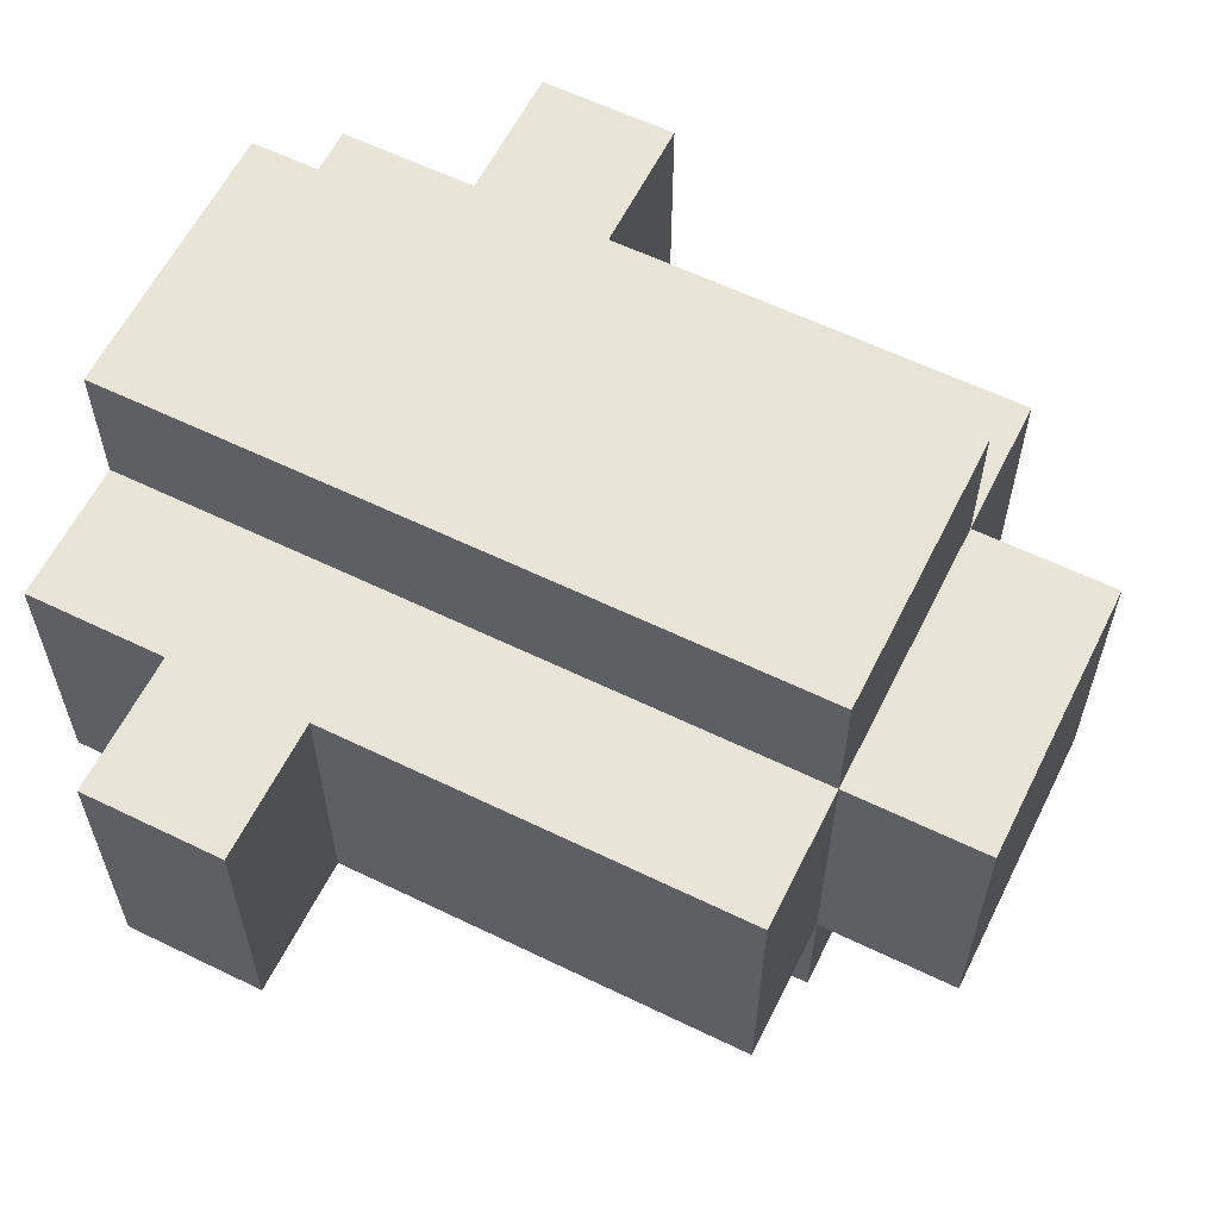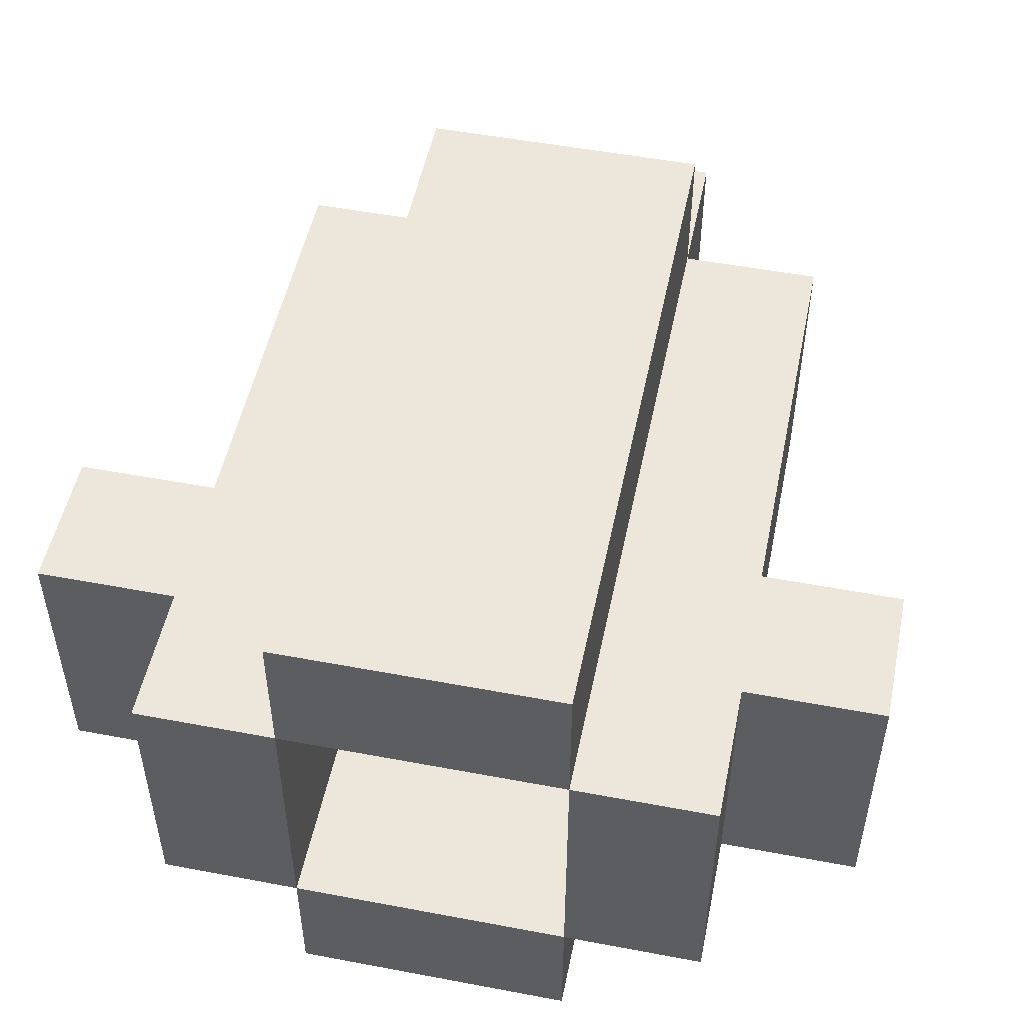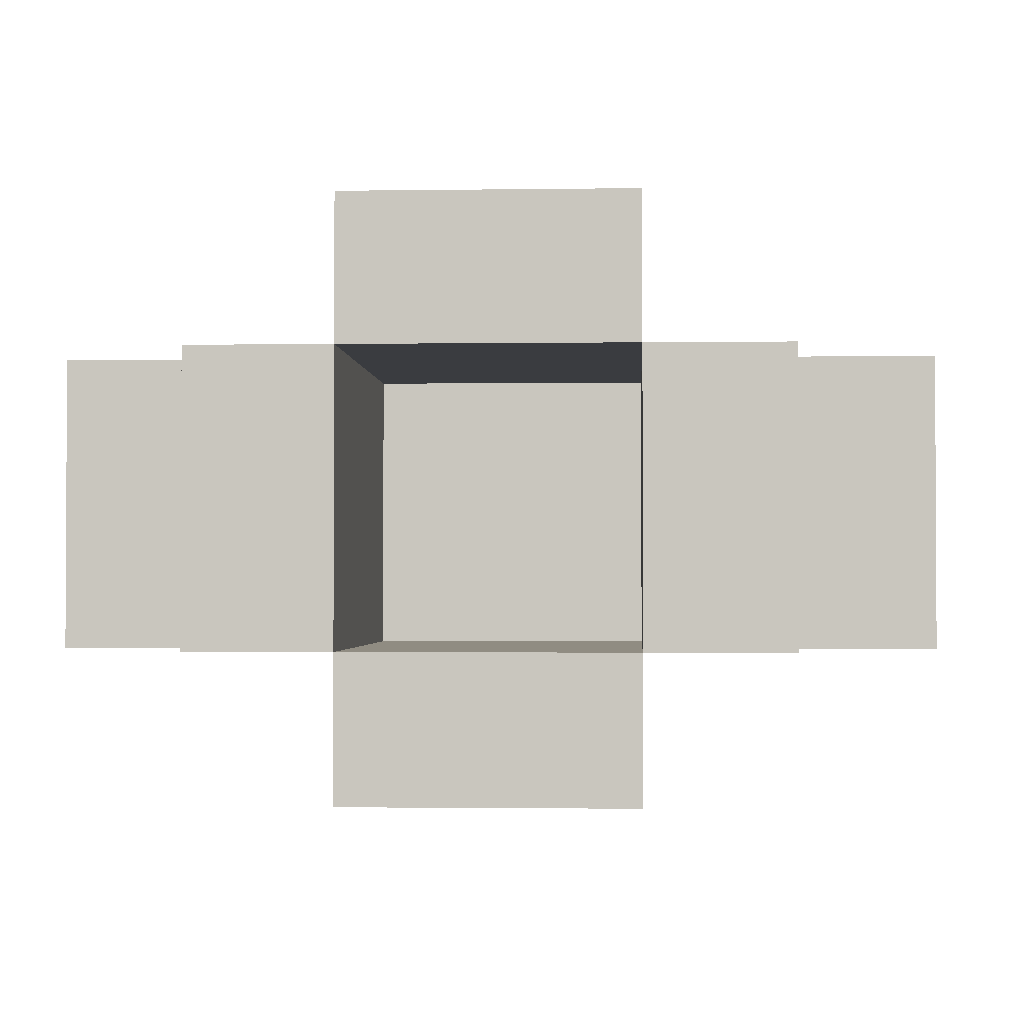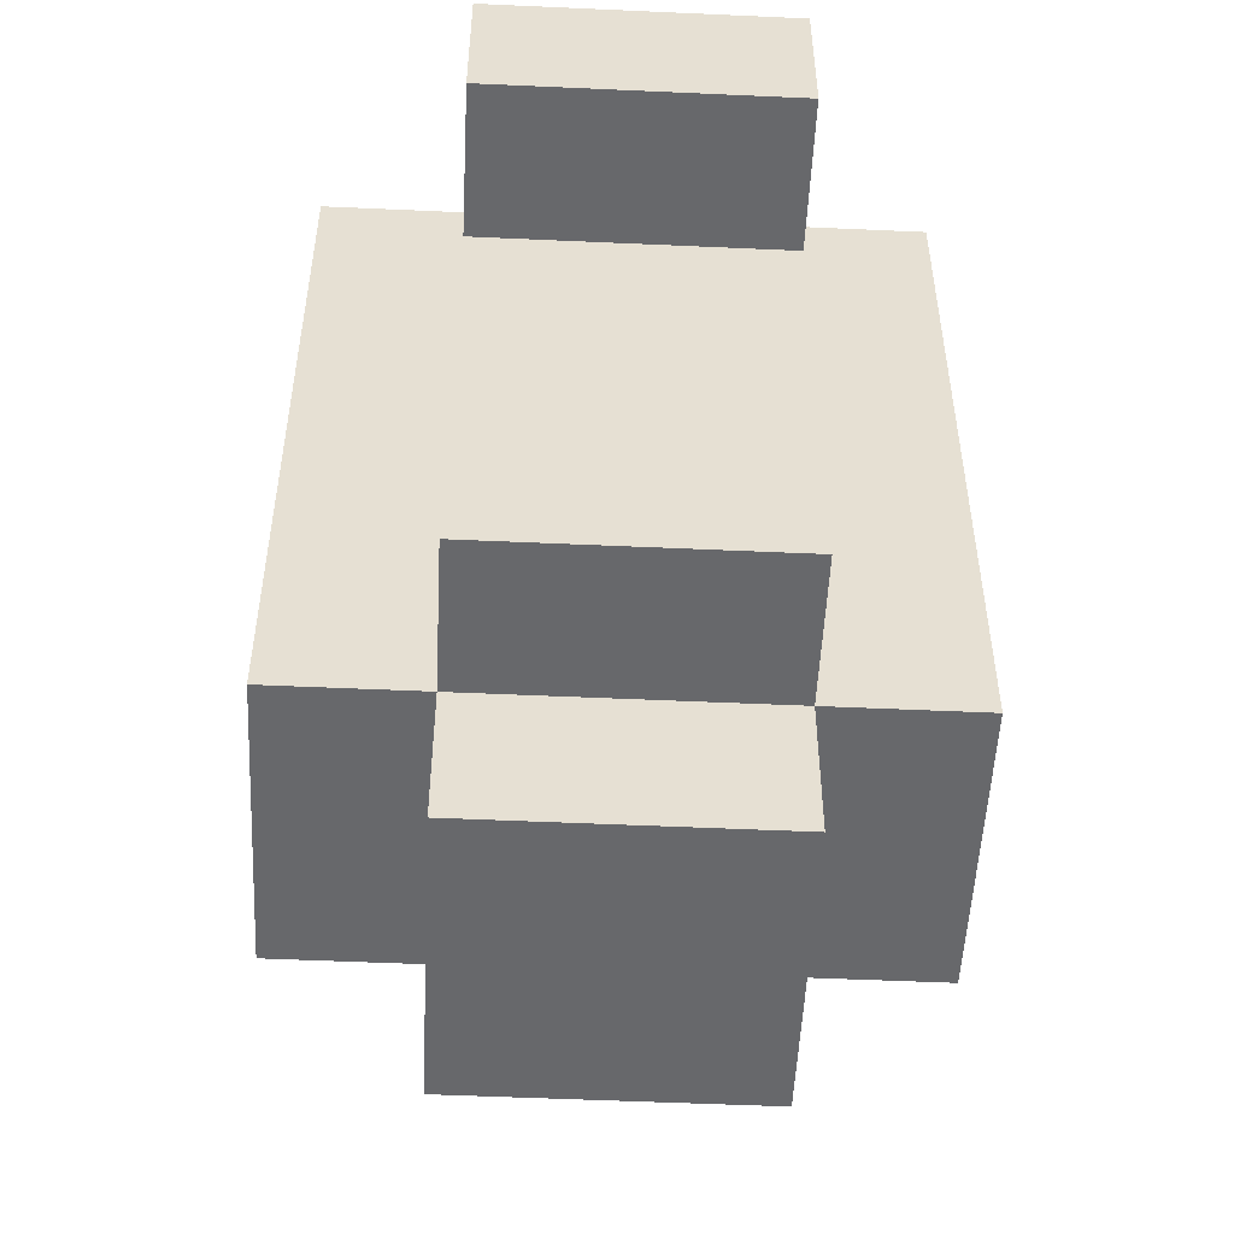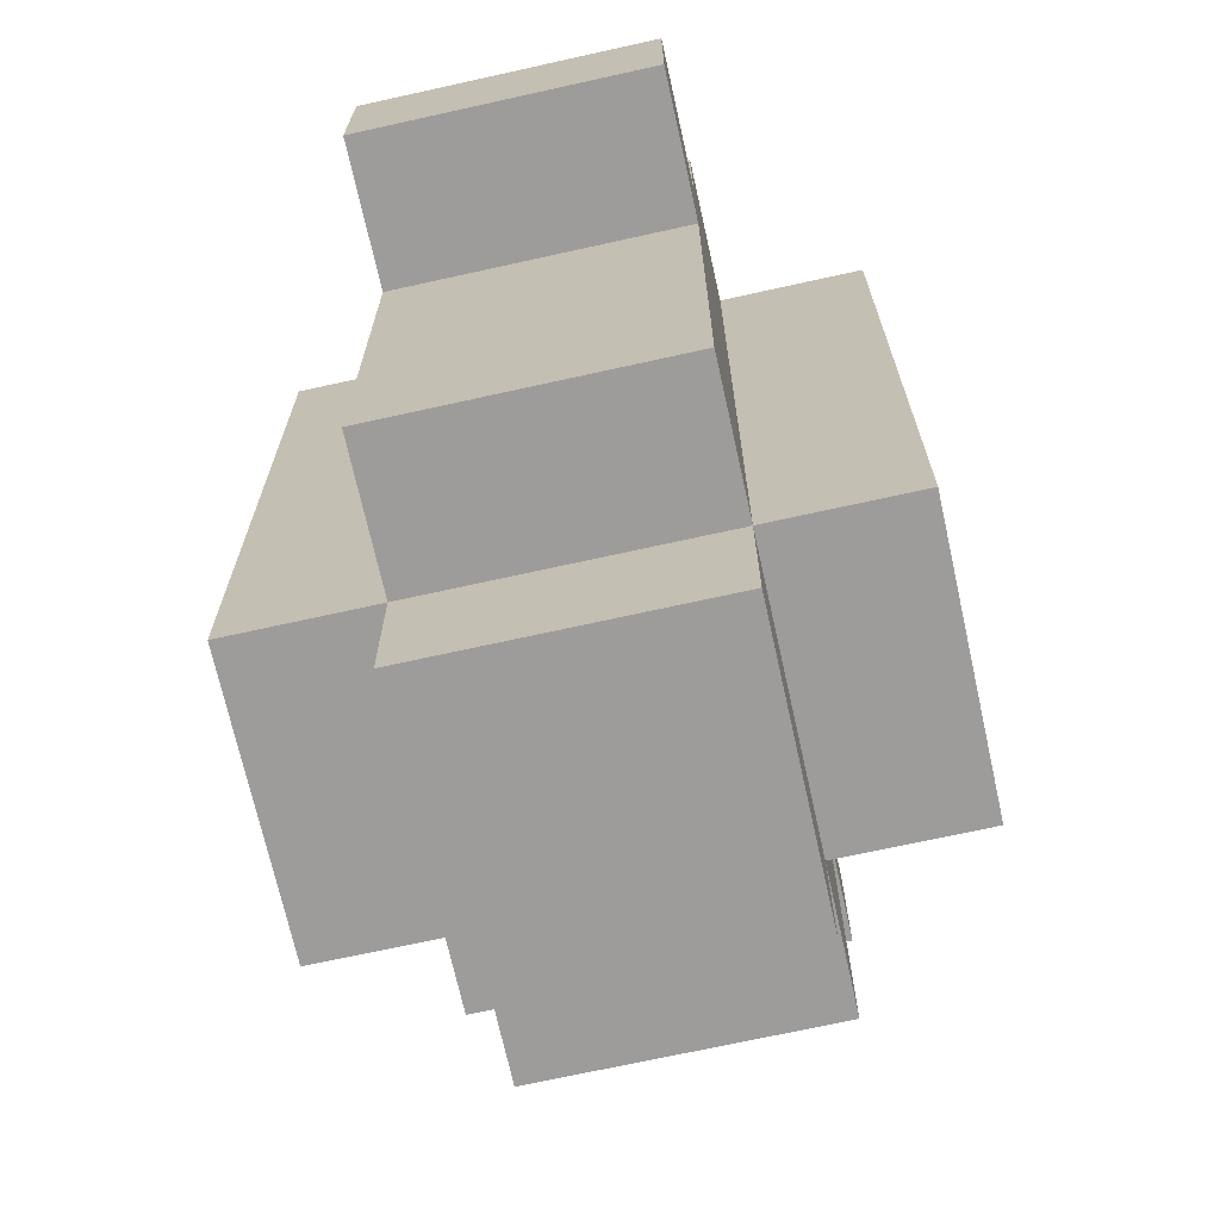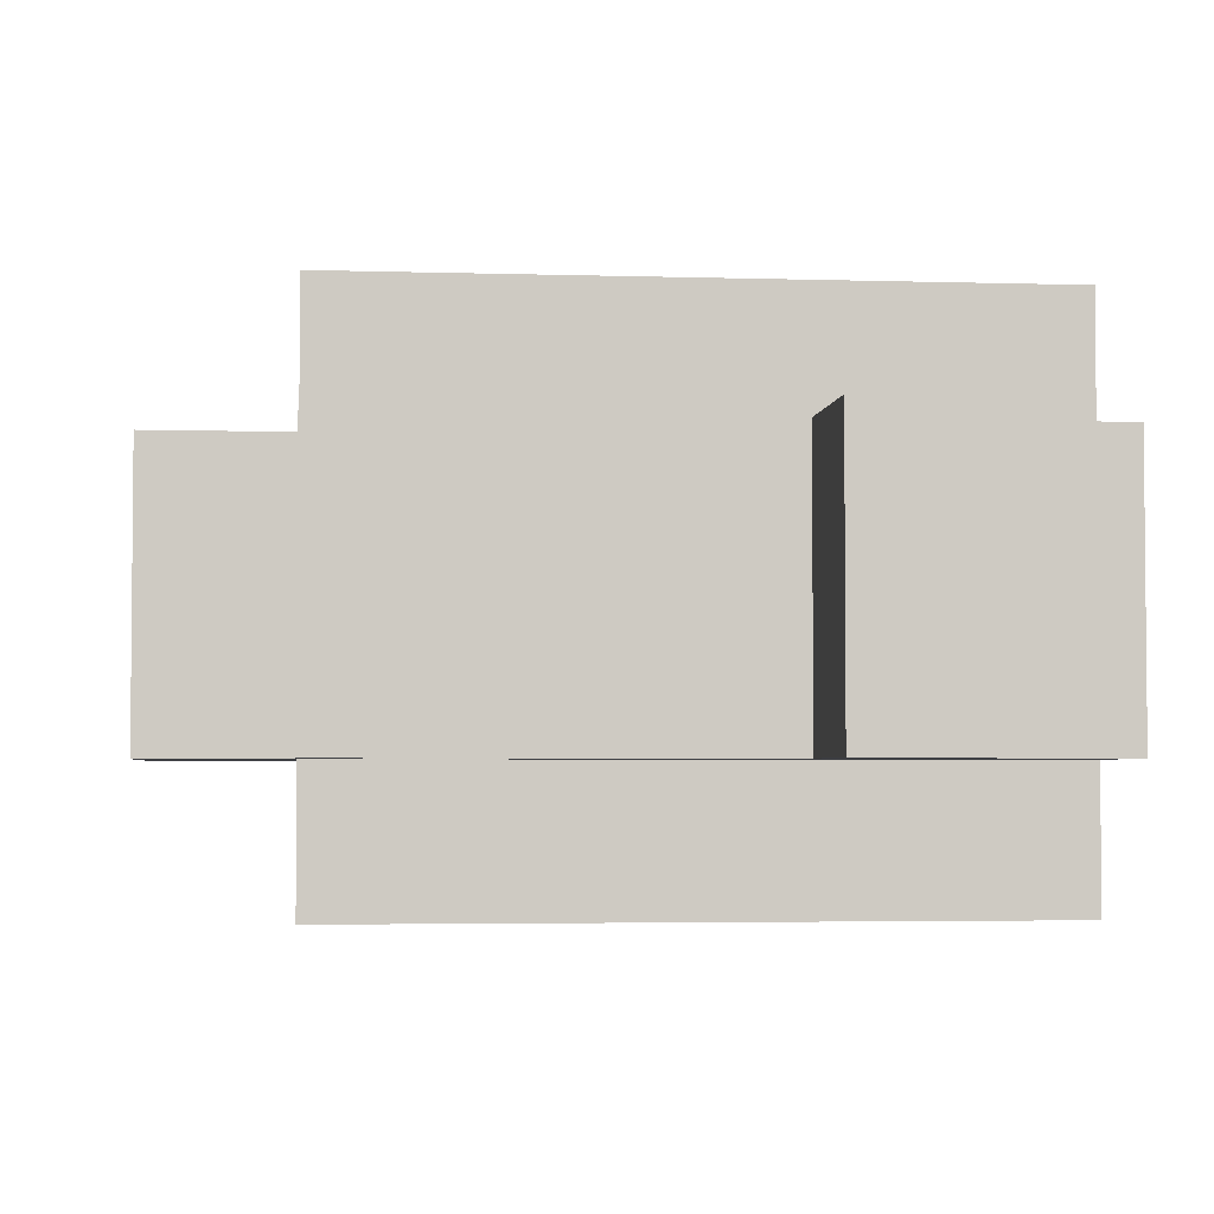
<metadata>
{"format":"obj","ext":"obj","renderer":"f3d","projection":"perspective","resolution":1024,"background":"white","views":[{"elev":60.3,"azim":-63.6,"up":"+Z"},{"elev":51.3,"azim":-168.4,"up":"+Z"},{"elev":-1.8,"azim":-177.0,"up":"+Z"},{"elev":-52.3,"azim":87.2,"up":"+Y"},{"elev":-70.3,"azim":102.5,"up":"+Y"},{"elev":-3.5,"azim":84.0,"up":"+Z"}]}
</metadata>
<code>
o
v -0.4 0.4 0.5
v -0.4 0.4 0.3
v -0.4 0.5 0.5
v -0.4 0.5 0.3
v -0.3 0.1 0.5
v -0.3 0.1 0.3
v -0.3 0.4 0.5
v -0.3 0.4 0.3
v -0.3 0.5 0.5
v -0.3 0.5 0.3
v -0.3 0.6 0.5
v -0.3 0.6 0.3
v -0.2 0 0.5
v -0.2 0 0.3
v -0.2 0.1 0.6
v -0.2 0.1 0.5
v -0.2 0.1 0.3
v -0.2 0.1 0.2
v -0.2 0.6 0.6
v -0.2 0.6 0.5
v -0.2 0.6 0.3
v -0.2 0.6 0.2
v 0 0.3 0.5
v 0 0.3 0.3
v 0 0.6 0.5
v 0 0.6 0.3
v -0.2 0.3 0.5
v -0.2 0.3 0.3
v -0.2 0.6 0.5
v -0.2 0.6 0.3
v 0 0 0.5
v 0 0 0.3
v 0 0.1 0.6
v 0 0.1 0.5
v 0 0.1 0.3
v 0 0.1 0.2
v 0 0.6 0.6
v 0 0.6 0.5
v 0 0.6 0.3
v 0 0.6 0.2
v 0.1 0.1 0.5
v 0.1 0.1 0.3
v 0.1 0.4 0.5
v 0.1 0.4 0.3
v 0.1 0.5 0.5
v 0.1 0.5 0.3
v 0.1 0.6 0.5
v 0.1 0.6 0.3
v 0.2 0.4 0.5
v 0.2 0.4 0.3
v 0.2 0.5 0.5
v 0.2 0.5 0.3
v -0.2 0.1 0.6
v -0.2 0.6 0.6
v 0 0.1 0.6
v 0 0.6 0.6
v -0.4 0.4 0.5
v -0.4 0.5 0.5
v -0.3 0.1 0.5
v -0.3 0.4 0.5
v -0.3 0.5 0.5
v -0.3 0.6 0.5
v -0.2 0 0.5
v -0.2 0.1 0.5
v -0.2 0.6 0.5
v 0 0 0.5
v 0 0.1 0.5
v 0 0.6 0.5
v 0.1 0.1 0.5
v 0.1 0.4 0.5
v 0.1 0.5 0.5
v 0.1 0.6 0.5
v 0.2 0.4 0.5
v 0.2 0.5 0.5
v -0.2 0.3 0.3
v -0.2 0.6 0.3
v 0 0.3 0.3
v 0 0.6 0.3
v -0.2 0.3 0.5
v -0.2 0.6 0.5
v 0 0.3 0.5
v 0 0.6 0.5
v -0.4 0.4 0.3
v -0.4 0.5 0.3
v -0.3 0.1 0.3
v -0.3 0.4 0.3
v -0.3 0.5 0.3
v -0.3 0.6 0.3
v -0.2 0 0.3
v -0.2 0.1 0.3
v -0.2 0.6 0.3
v 0 0 0.3
v 0 0.1 0.3
v 0 0.6 0.3
v 0.1 0.1 0.3
v 0.1 0.4 0.3
v 0.1 0.5 0.3
v 0.1 0.6 0.3
v 0.2 0.4 0.3
v 0.2 0.5 0.3
v -0.2 0.1 0.2
v -0.2 0.6 0.2
v 0 0.1 0.2
v 0 0.6 0.2
v -0.2 0 0.5
v 0 0 0.5
v -0.2 0 0.3
v 0 0 0.3
v -0.2 0.1 0.6
v 0 0.1 0.6
v -0.3 0.1 0.5
v -0.2 0.1 0.5
v 0 0.1 0.5
v 0.1 0.1 0.5
v -0.3 0.1 0.3
v -0.2 0.1 0.3
v 0 0.1 0.3
v 0.1 0.1 0.3
v -0.2 0.1 0.2
v 0 0.1 0.2
v -0.4 0.4 0.5
v -0.3 0.4 0.5
v 0.1 0.4 0.5
v 0.2 0.4 0.5
v -0.4 0.4 0.3
v -0.3 0.4 0.3
v 0.1 0.4 0.3
v 0.2 0.4 0.3
v -0.2 0.3 0.5
v 0 0.3 0.5
v -0.2 0.3 0.3
v 0 0.3 0.3
v -0.4 0.5 0.5
v -0.3 0.5 0.5
v 0.1 0.5 0.5
v 0.2 0.5 0.5
v -0.4 0.5 0.3
v -0.3 0.5 0.3
v 0.1 0.5 0.3
v 0.2 0.5 0.3
v -0.2 0.6 0.6
v 0 0.6 0.6
v -0.3 0.6 0.5
v -0.2 0.6 0.5
v 0 0.6 0.5
v 0.1 0.6 0.5
v -0.3 0.6 0.3
v -0.2 0.6 0.3
v 0 0.6 0.3
v 0.1 0.6 0.3
v -0.2 0.6 0.2
v 0 0.6 0.2
f 3 2 1
f 4 2 3
f 7 6 5
f 8 6 7
f 11 10 9
f 12 10 11
f 16 14 13
f 17 14 16
f 19 16 15
f 20 16 19
f 21 18 17
f 22 18 21
f 25 24 23
f 26 24 25
f 27 28 29
f 29 28 30
f 31 32 34
f 34 32 35
f 33 34 37
f 37 34 38
f 35 36 39
f 39 36 40
f 41 42 43
f 43 42 44
f 45 46 47
f 47 46 48
f 49 50 51
f 51 50 52
f 55 54 53
f 56 54 55
f 60 58 57
f 61 58 60
f 64 60 59
f 64 62 61
f 64 61 60
f 65 62 64
f 66 64 63
f 67 64 66
f 69 68 67
f 70 68 69
f 71 68 70
f 72 68 71
f 73 71 70
f 74 71 73
f 77 76 75
f 78 76 77
f 79 80 81
f 81 80 82
f 83 84 86
f 86 84 87
f 85 86 90
f 87 88 90
f 86 87 90
f 90 88 91
f 89 90 92
f 92 90 93
f 93 94 95
f 95 94 96
f 96 94 97
f 97 94 98
f 96 97 99
f 99 97 100
f 101 102 103
f 103 102 104
f 107 106 105
f 108 106 107
f 112 110 109
f 113 110 112
f 115 112 111
f 116 112 115
f 117 114 113
f 118 114 117
f 119 117 116
f 120 117 119
f 125 122 121
f 126 122 125
f 127 124 123
f 128 124 127
f 129 130 131
f 131 130 132
f 133 134 137
f 137 134 138
f 135 136 139
f 139 136 140
f 141 142 144
f 144 142 145
f 143 144 147
f 147 144 148
f 145 146 149
f 149 146 150
f 148 149 151
f 151 149 152

</code>
